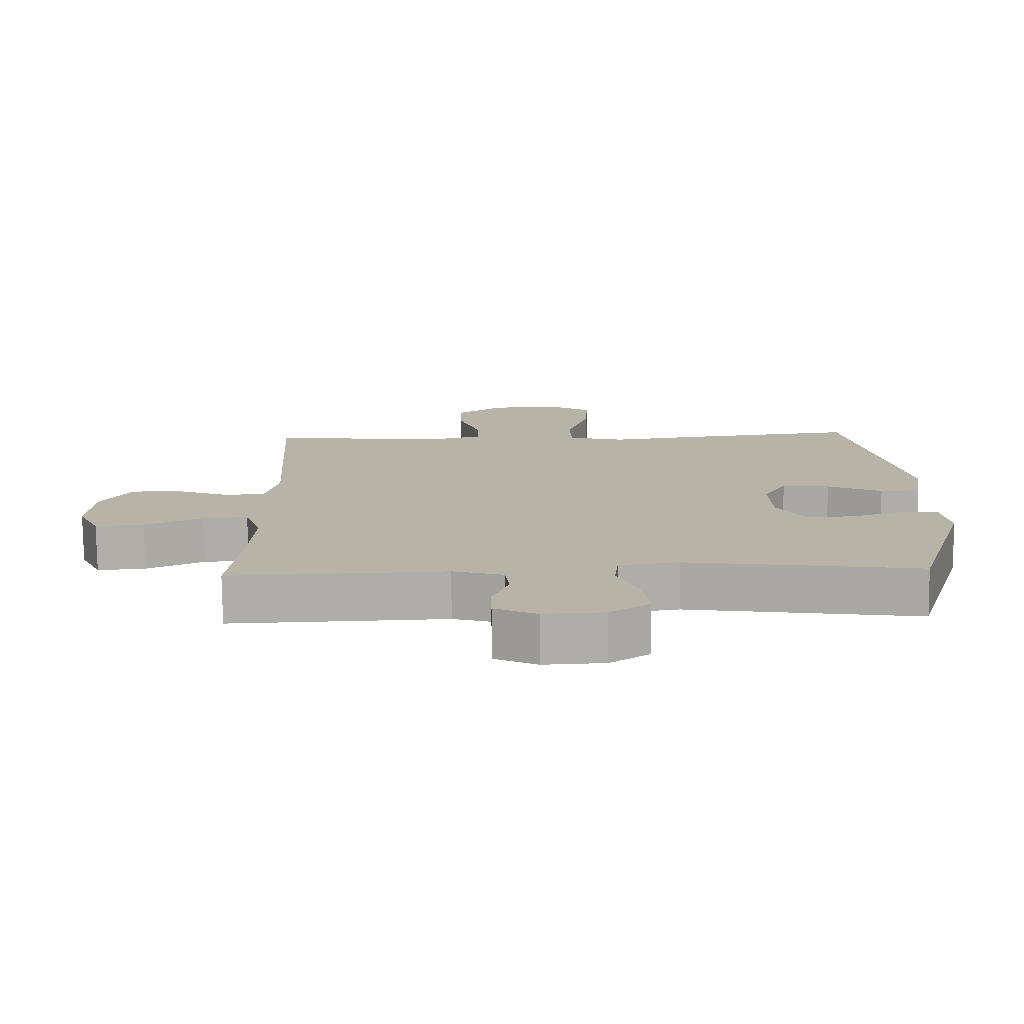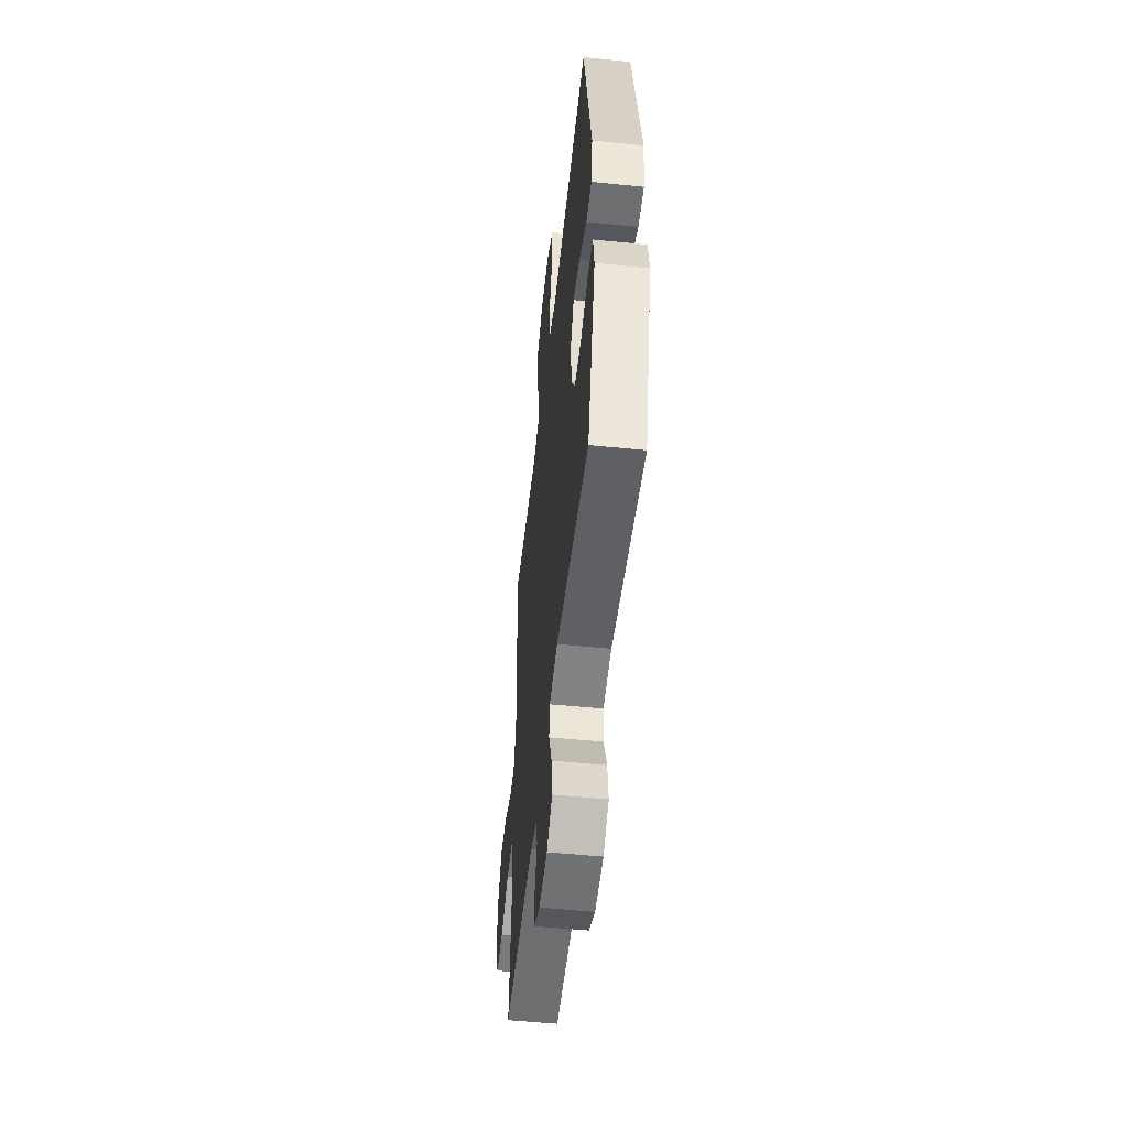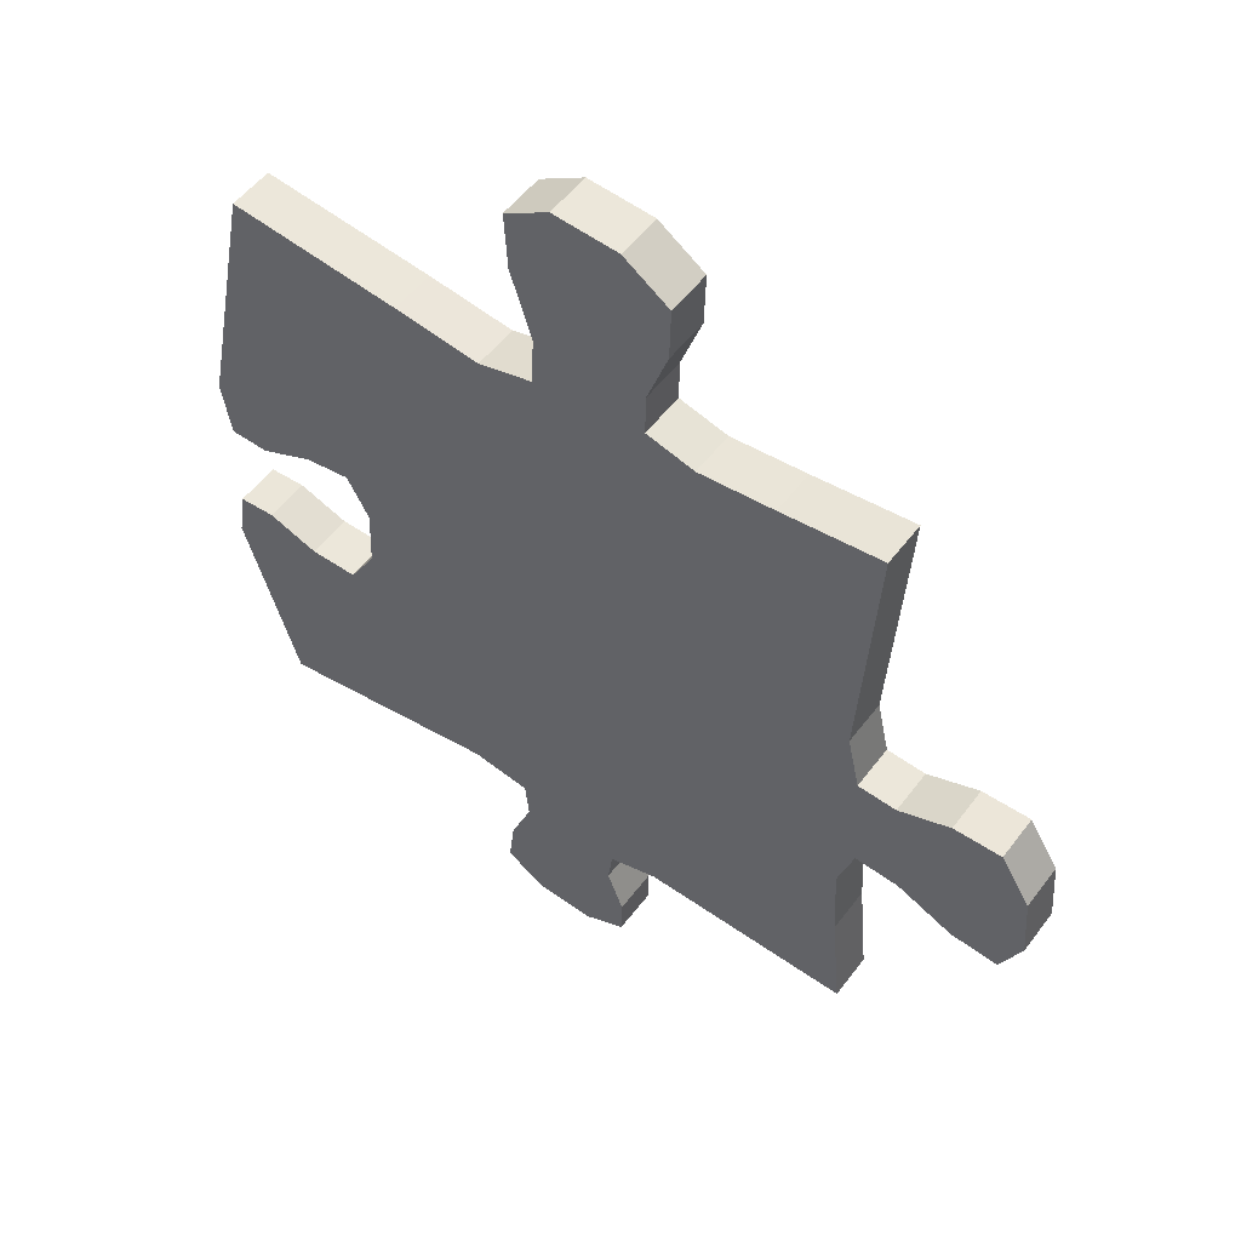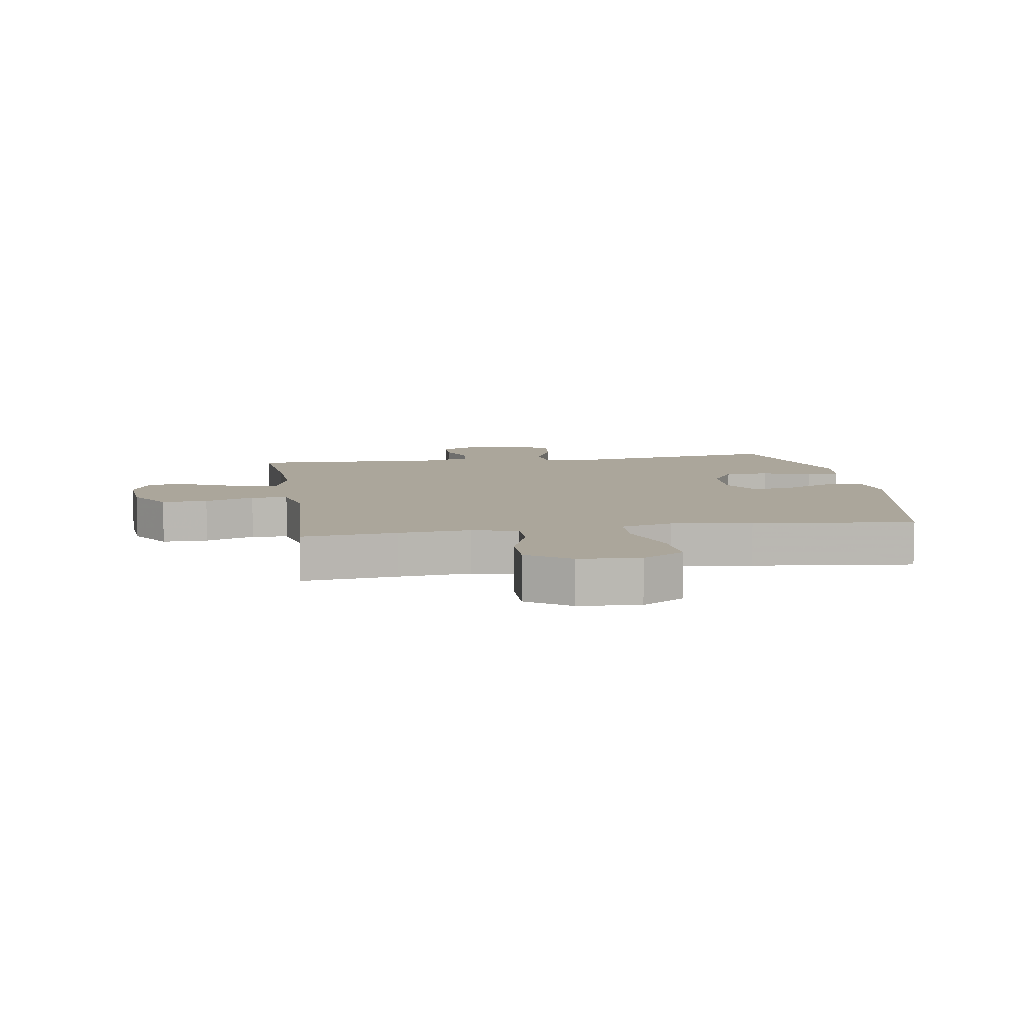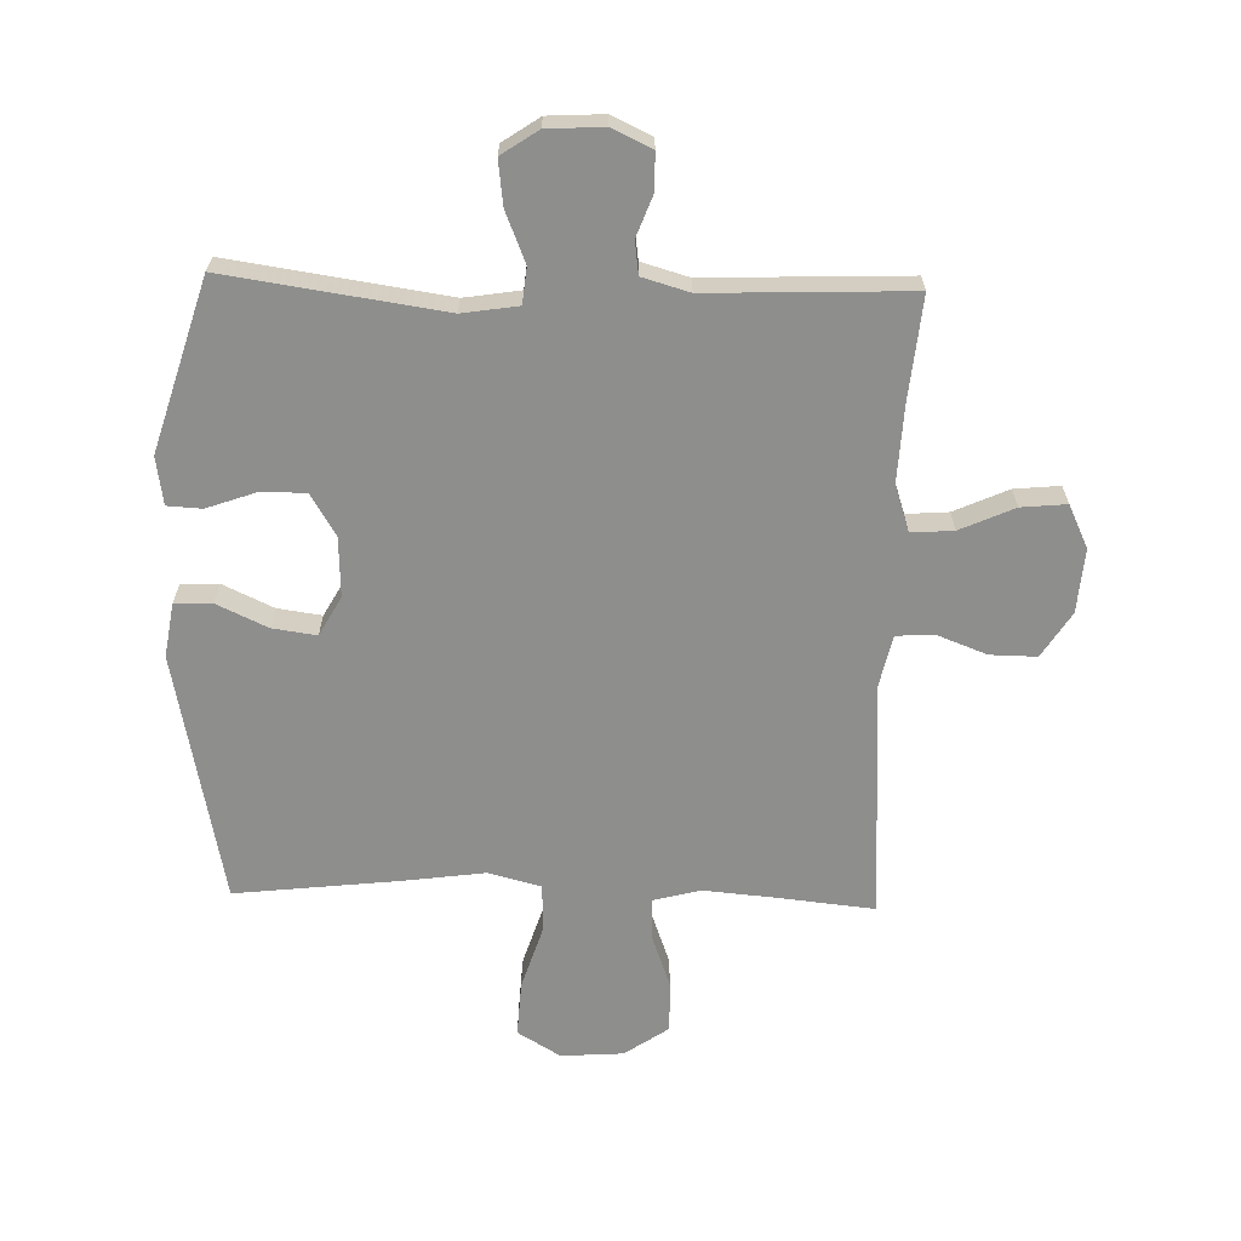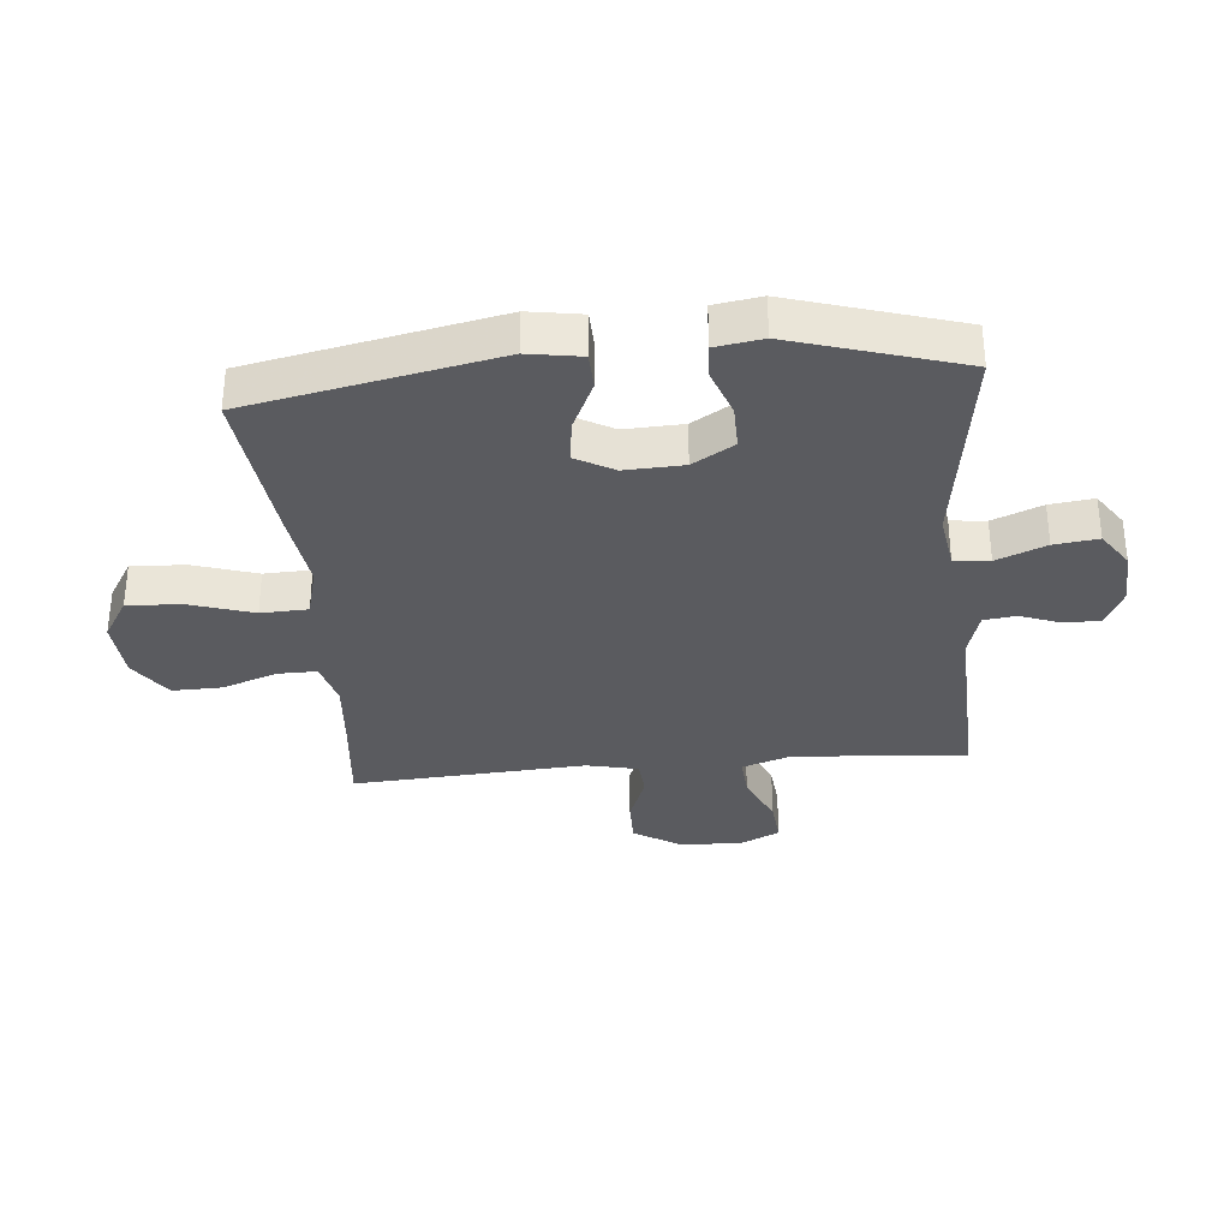
<metadata>
{"format":"obj","ext":"obj","renderer":"f3d","projection":"perspective","resolution":1024,"background":"white","views":[{"elev":-77.0,"azim":0.6,"up":"+Z"},{"elev":-52.3,"azim":83.8,"up":"+Z"},{"elev":52.9,"azim":-144.0,"up":"+Z"},{"elev":8.0,"azim":-9.1,"up":"+Y"},{"elev":-64.9,"azim":178.4,"up":"+Y"},{"elev":-33.2,"azim":95.2,"up":"+Y"}]}
</metadata>
<code>
v -0.5 0.07 -0.5
v -0.484 0.07 -0.332
v -0.478 0.07 -0.21
v -0.503 0.07 -0.135
v -0.571 0.07 -0.14
v -0.658 0.07 -0.179
v -0.731 0.07 -0.186
v -0.764 0.07 -0.117
v -0.756 0.07 -0.014
v -0.71 0.07 0.059
v -0.635 0.07 0.058
v -0.554 0.07 0.027
v -0.494 0.07 0.031
v -0.475 0.07 0.116
v -0.5 0.07 0.5
v -0.344 0.07 0.484
v -0.227 0.07 0.474
v -0.152 0.07 0.494
v -0.153 0.07 0.559
v -0.185 0.07 0.648
v -0.187 0.07 0.73
v -0.116 0.07 0.779
v -0.015 0.07 0.786
v 0.054 0.07 0.744
v 0.049 0.07 0.655
v 0.016 0.07 0.551
v 0.019 0.07 0.474
v 0.104 0.07 0.452
v 0.236 0.07 0.47
v 0.5 0.07 0.5
v 0.582 0.07 0.095
v 0.568 0.07 0.008
v 0.508 0.07 0.006
v 0.426 0.07 0.044
v 0.355 0.07 0.054
v 0.32 0.07 -0.009
v 0.324 0.07 -0.105
v 0.365 0.07 -0.173
v 0.438 0.07 -0.172
v 0.516 0.07 -0.144
v 0.572 0.07 -0.147
v 0.584 0.07 -0.224
v 0.5 0.07 -0.5
v 0.151 0.07 -0.449
v 0.061 0.07 -0.463
v 0.055 0.07 -0.521
v 0.088 0.07 -0.602
v 0.097 0.07 -0.674
v 0.038 0.07 -0.714
v -0.053 0.07 -0.719
v -0.117 0.07 -0.689
v -0.118 0.07 -0.63
v -0.093 0.07 -0.563
v -0.1 0.07 -0.51
v -0.176 0.07 -0.488
v -0.5 0 -0.5
v -0.484 0 -0.332
v -0.478 0 -0.21
v -0.503 0 -0.135
v -0.571 0 -0.14
v -0.658 0 -0.179
v -0.731 0 -0.186
v -0.764 0 -0.117
v -0.756 0 -0.014
v -0.71 0 0.059
v -0.635 0 0.058
v -0.554 0 0.027
v -0.494 0 0.031
v -0.475 0 0.116
v -0.5 0 0.5
v -0.344 0 0.484
v -0.227 0 0.474
v -0.152 0 0.494
v -0.153 0 0.559
v -0.185 0 0.648
v -0.187 0 0.73
v -0.116 0 0.779
v -0.015 0 0.786
v 0.054 0 0.744
v 0.049 0 0.655
v 0.016 0 0.551
v 0.019 0 0.474
v 0.104 0 0.452
v 0.236 0 0.47
v 0.5 0 0.5
v 0.582 0 0.095
v 0.568 0 0.008
v 0.508 0 0.006
v 0.426 0 0.044
v 0.355 0 0.054
v 0.32 0 -0.009
v 0.324 0 -0.105
v 0.365 0 -0.173
v 0.438 0 -0.172
v 0.516 0 -0.144
v 0.572 0 -0.147
v 0.584 0 -0.224
v 0.5 0 -0.5
v 0.151 0 -0.449
v 0.061 0 -0.463
v 0.055 0 -0.521
v 0.088 0 -0.602
v 0.097 0 -0.674
v 0.038 0 -0.714
v -0.053 0 -0.719
v -0.117 0 -0.689
v -0.118 0 -0.63
v -0.093 0 -0.563
v -0.1 0 -0.51
v -0.176 0 -0.488
f 51 52 53
f 50 51 53
f 49 50 53
f 48 49 53
f 47 48 53
f 46 47 53
f 45 46 53 54
f 42 43 44
f 41 42 44
f 40 41 44
f 39 40 44
f 38 39 44 45
f 45 54 55
f 38 45 55
f 37 38 55
f 32 33 34
f 31 32 34
f 30 31 34
f 29 30 34
f 28 29 34
f 27 28 34 35
f 24 25 26
f 23 24 26
f 22 23 26
f 21 22 26
f 20 21 26
f 19 20 26
f 18 19 26 27
f 27 35 36
f 18 27 36
f 17 18 36
f 14 15 16
f 36 37 55
f 17 36 55
f 16 17 55
f 14 16 55
f 13 14 55
f 10 11 12
f 9 10 12
f 8 9 12
f 7 8 12
f 6 7 12
f 5 6 12
f 55 1 2
f 55 2 3
f 13 55 3 4
f 4 5 12 13
f 108 107 106
f 108 106 105
f 108 105 104
f 108 104 103
f 108 103 102
f 108 102 101
f 109 108 101 100
f 99 98 97
f 99 97 96
f 99 96 95
f 99 95 94
f 100 99 94 93
f 110 109 100
f 110 100 93
f 110 93 92
f 89 88 87
f 89 87 86
f 89 86 85
f 89 85 84
f 89 84 83
f 90 89 83 82
f 81 80 79
f 81 79 78
f 81 78 77
f 81 77 76
f 81 76 75
f 81 75 74
f 82 81 74 73
f 91 90 82
f 91 82 73
f 91 73 72
f 71 70 69
f 110 92 91
f 110 91 72
f 110 72 71
f 110 71 69
f 110 69 68
f 67 66 65
f 67 65 64
f 67 64 63
f 67 63 62
f 67 62 61
f 67 61 60
f 57 56 110
f 58 57 110
f 59 58 110 68
f 68 67 60 59
f 1 56 57 2
f 2 57 58 3
f 3 58 59 4
f 4 59 60 5
f 5 60 61 6
f 6 61 62 7
f 7 62 63 8
f 8 63 64 9
f 9 64 65 10
f 10 65 66 11
f 11 66 67 12
f 12 67 68 13
f 13 68 69 14
f 14 69 70 15
f 15 70 71 16
f 16 71 72 17
f 17 72 73 18
f 18 73 74 19
f 19 74 75 20
f 20 75 76 21
f 21 76 77 22
f 22 77 78 23
f 23 78 79 24
f 24 79 80 25
f 25 80 81 26
f 26 81 82 27
f 27 82 83 28
f 28 83 84 29
f 29 84 85 30
f 30 85 86 31
f 31 86 87 32
f 32 87 88 33
f 33 88 89 34
f 34 89 90 35
f 35 90 91 36
f 36 91 92 37
f 37 92 93 38
f 38 93 94 39
f 39 94 95 40
f 40 95 96 41
f 41 96 97 42
f 42 97 98 43
f 43 98 99 44
f 44 99 100 45
f 45 100 101 46
f 46 101 102 47
f 47 102 103 48
f 48 103 104 49
f 49 104 105 50
f 50 105 106 51
f 51 106 107 52
f 52 107 108 53
f 53 108 109 54
f 54 109 110 55
f 55 110 56 1

</code>
